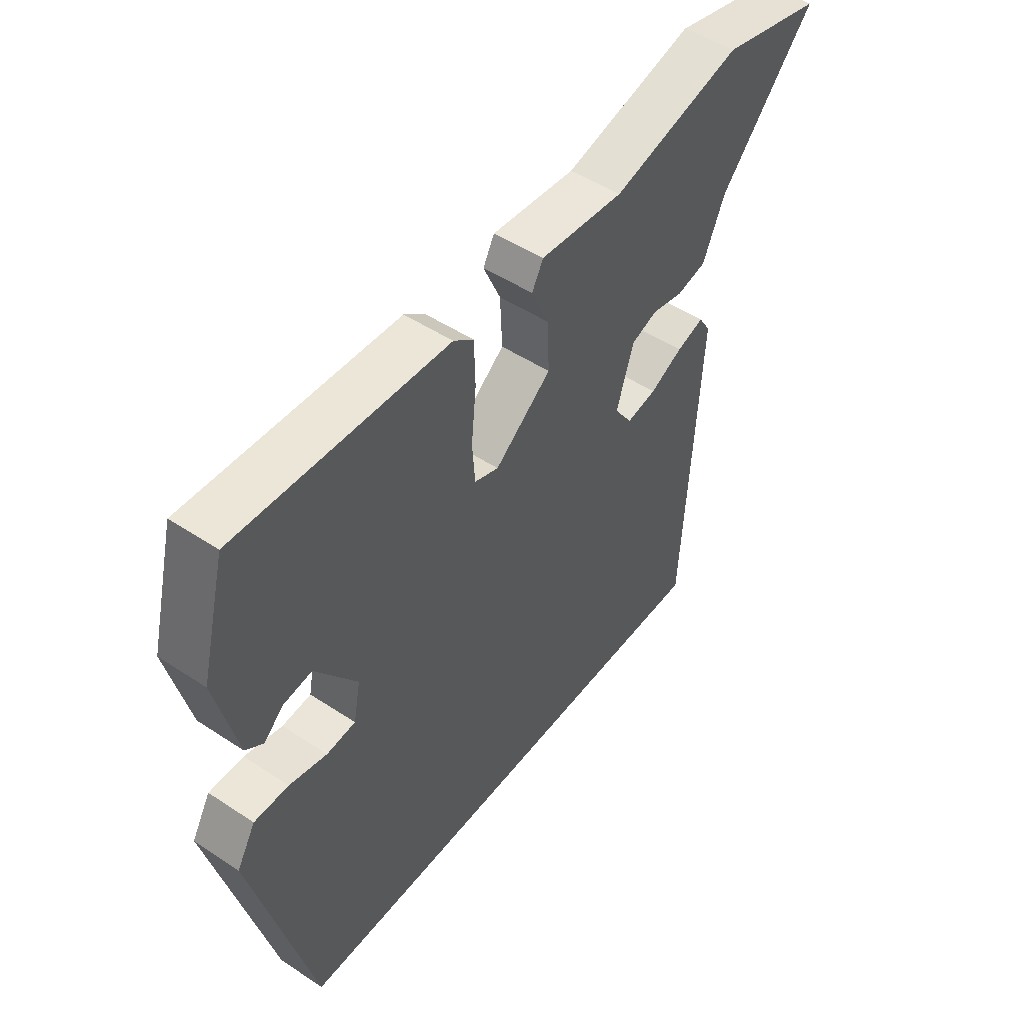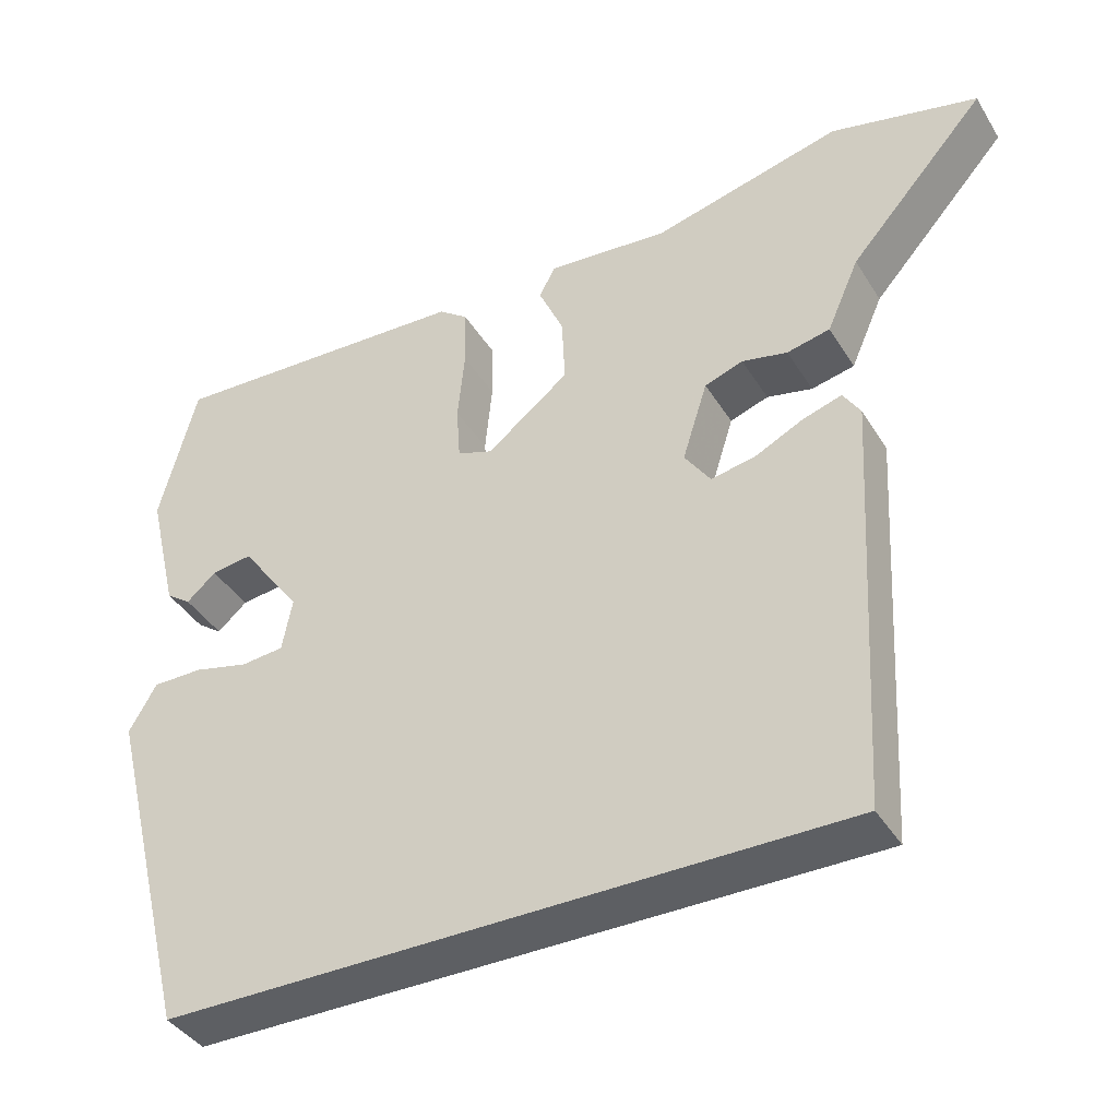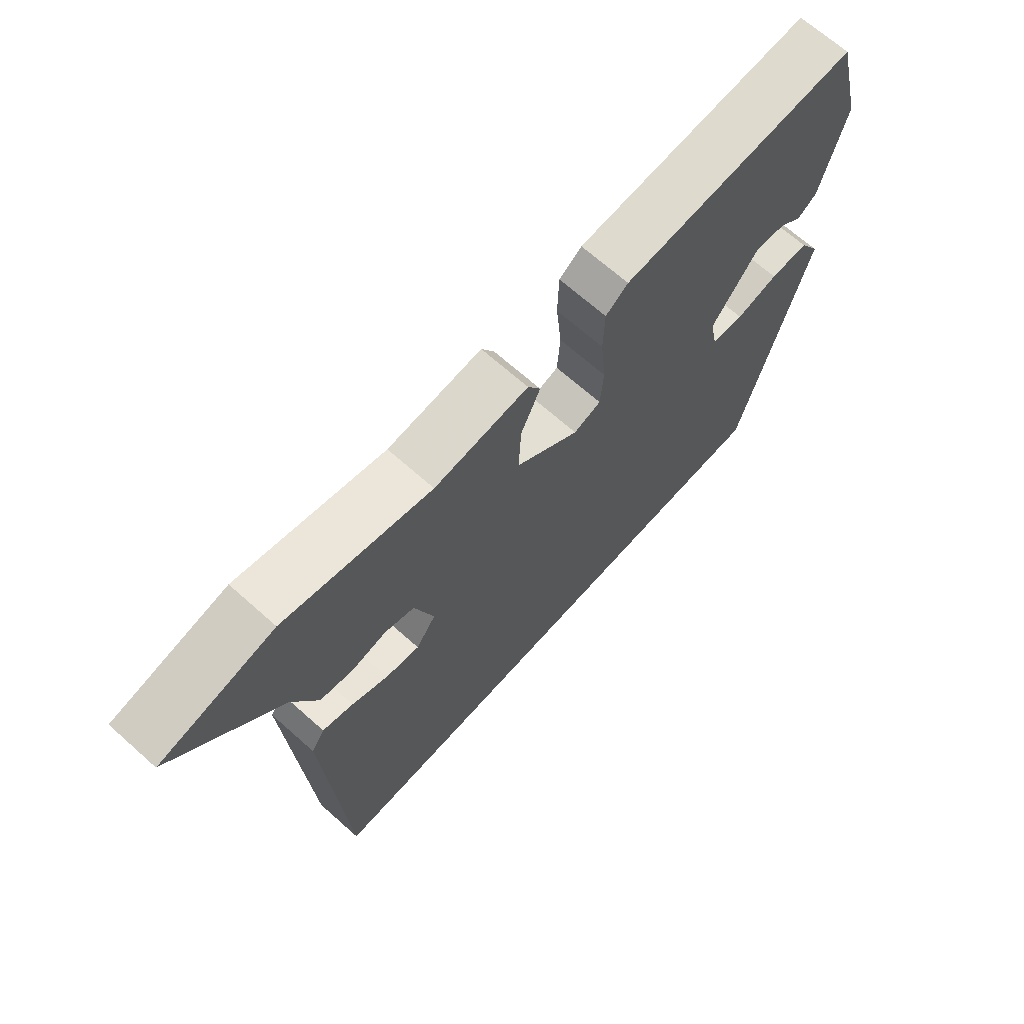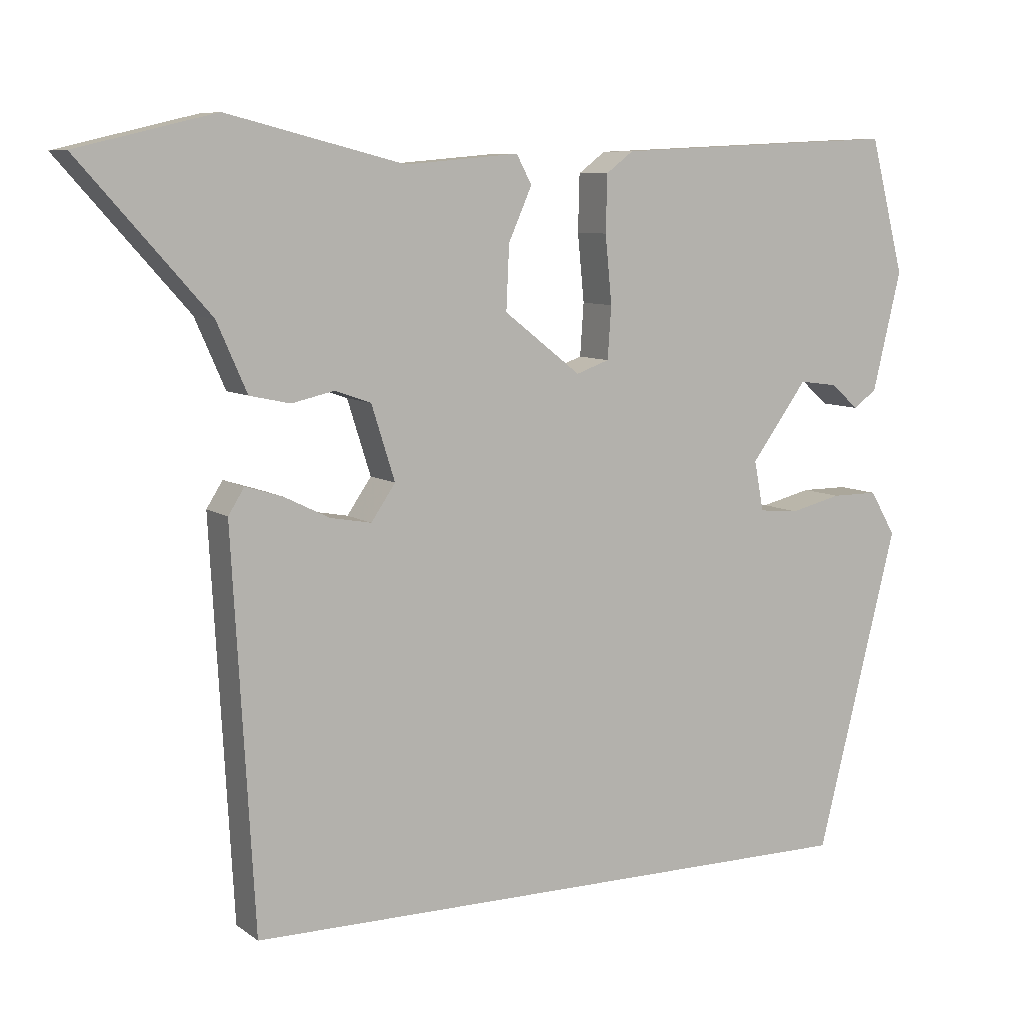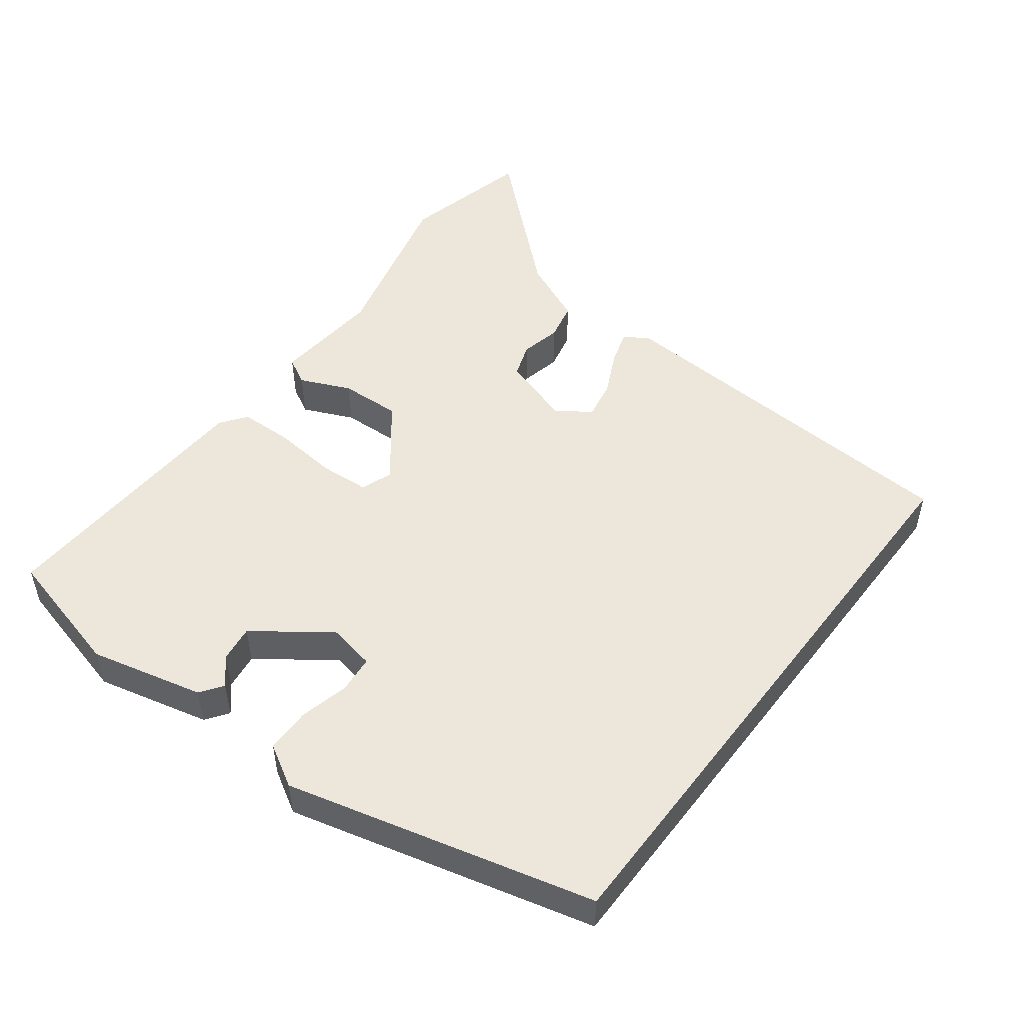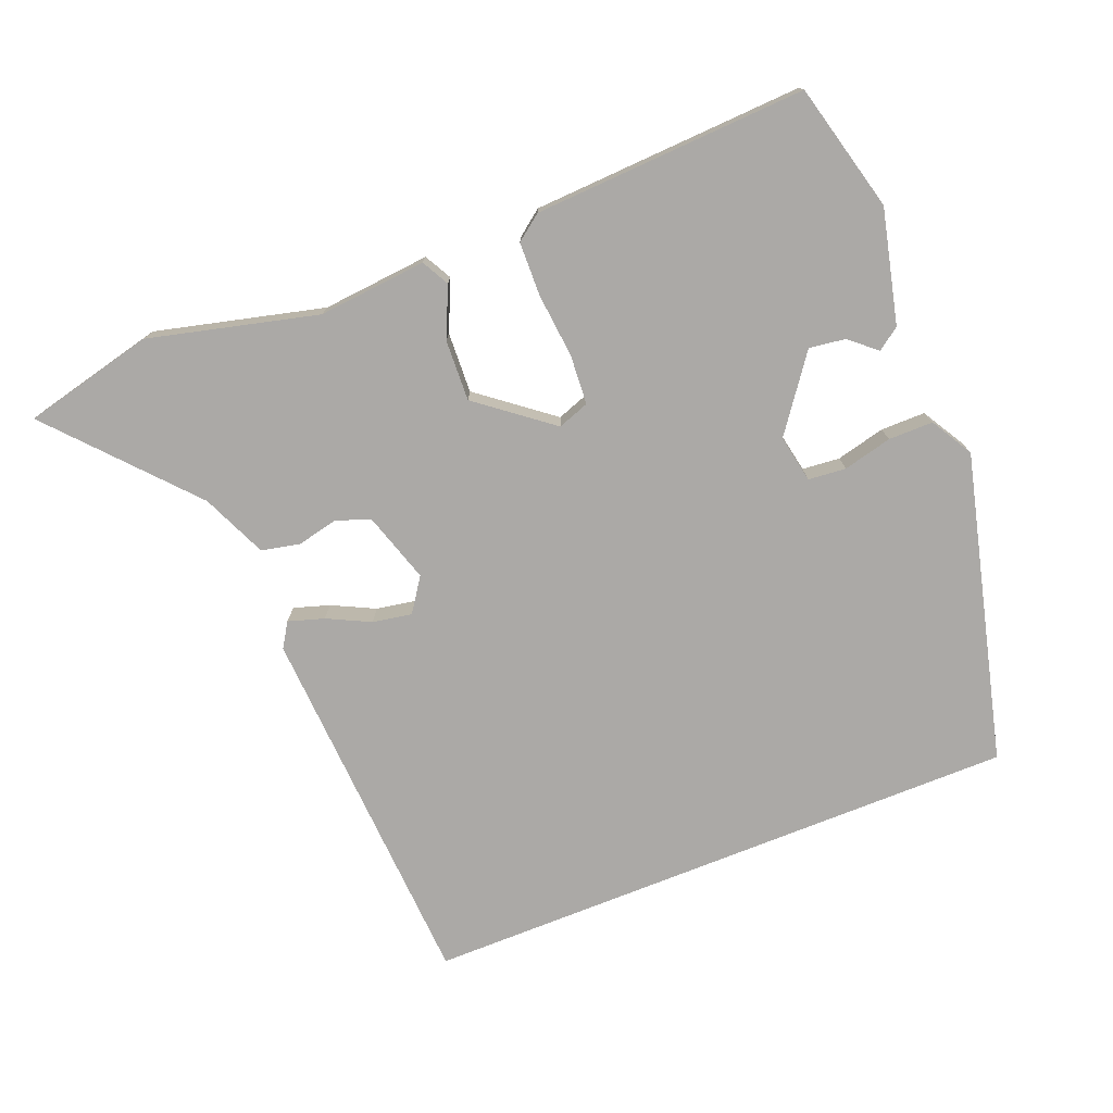
<metadata>
{"format":"obj","ext":"obj","renderer":"f3d","projection":"perspective","resolution":1024,"background":"white","views":[{"elev":49.4,"azim":126.2,"up":"+Z"},{"elev":-39.9,"azim":-151.2,"up":"+Z"},{"elev":68.4,"azim":-48.3,"up":"+Z"},{"elev":8.1,"azim":-29.0,"up":"+Z"},{"elev":50.5,"azim":127.2,"up":"+Y"},{"elev":-75.6,"azim":21.8,"up":"+Y"}]}
</metadata>
<code>
v -0.645 0.07 0.465
v -0.458 0.07 0.51
v -0.217 0.07 0.45
v -0.062 0.07 0.464
v -0.041 0.07 0.425
v -0.073 0.07 0.353
v -0.077 0.07 0.266
v 0.028 0.07 0.184
v 0.073 0.07 0.2
v 0.078 0.07 0.271
v 0.069 0.07 0.363
v 0.071 0.07 0.44
v 0.108 0.07 0.468
v 0.499 0.07 0.487
v 0.546 0.07 0.304
v 0.507 0.07 0.142
v 0.475 0.07 0.119
v 0.437 0.07 0.152
v 0.385 0.07 0.159
v 0.308 0.07 0.054
v 0.321 0.07 -0.014
v 0.375 0.07 -0.019
v 0.445 0.07 -0.002
v 0.509 0.07 -0.002
v 0.544 0.07 -0.062
v 0.433 0.07 -0.5
v -0.428 0.07 -0.5
v -0.458 0.07 0.032
v -0.436 0.07 0.067
v -0.385 0.07 0.051
v -0.324 0.07 0.021
v -0.268 0.07 0.011
v -0.235 0.07 0.059
v -0.267 0.07 0.16
v -0.316 0.07 0.177
v -0.374 0.07 0.164
v -0.429 0.07 0.176
v -0.47 0.07 0.269
v -0.645 0 0.465
v -0.458 0 0.51
v -0.217 0 0.45
v -0.062 0 0.464
v -0.041 0 0.425
v -0.073 0 0.353
v -0.077 0 0.266
v 0.028 0 0.184
v 0.073 0 0.2
v 0.078 0 0.271
v 0.069 0 0.363
v 0.071 0 0.44
v 0.108 0 0.468
v 0.499 0 0.487
v 0.546 0 0.304
v 0.507 0 0.142
v 0.475 0 0.119
v 0.437 0 0.152
v 0.385 0 0.159
v 0.308 0 0.054
v 0.321 0 -0.014
v 0.375 0 -0.019
v 0.445 0 -0.002
v 0.509 0 -0.002
v 0.544 0 -0.062
v 0.433 0 -0.5
v -0.428 0 -0.5
v -0.458 0 0.032
v -0.436 0 0.067
v -0.385 0 0.051
v -0.324 0 0.021
v -0.268 0 0.011
v -0.235 0 0.059
v -0.267 0 0.16
v -0.316 0 0.177
v -0.374 0 0.164
v -0.429 0 0.176
v -0.47 0 0.269
f 35 36 37 38
f 34 35 38 1
f 28 29 30 31
f 28 31 32
f 27 28 32
f 26 27 32 33
f 22 23 24 25
f 21 22 25 26
f 15 16 17 18
f 15 18 19
f 14 15 19
f 13 14 19 20
f 10 11 12 13
f 9 10 13 20
f 3 4 5 6
f 3 6 7
f 34 1 2 3
f 34 3 7
f 21 26 33 34
f 8 9 20 21
f 8 21 34
f 7 8 34
f 76 75 74 73
f 39 76 73 72
f 69 68 67 66
f 70 69 66
f 70 66 65
f 71 70 65 64
f 63 62 61 60
f 64 63 60 59
f 56 55 54 53
f 57 56 53
f 57 53 52
f 58 57 52 51
f 51 50 49 48
f 58 51 48 47
f 44 43 42 41
f 45 44 41
f 41 40 39 72
f 45 41 72
f 72 71 64 59
f 59 58 47 46
f 72 59 46
f 72 46 45
f 1 39 40 2
f 2 40 41 3
f 3 41 42 4
f 4 42 43 5
f 5 43 44 6
f 6 44 45 7
f 7 45 46 8
f 8 46 47 9
f 9 47 48 10
f 10 48 49 11
f 11 49 50 12
f 12 50 51 13
f 13 51 52 14
f 14 52 53 15
f 15 53 54 16
f 16 54 55 17
f 17 55 56 18
f 18 56 57 19
f 19 57 58 20
f 20 58 59 21
f 21 59 60 22
f 22 60 61 23
f 23 61 62 24
f 24 62 63 25
f 25 63 64 26
f 26 64 65 27
f 27 65 66 28
f 28 66 67 29
f 29 67 68 30
f 30 68 69 31
f 31 69 70 32
f 32 70 71 33
f 33 71 72 34
f 34 72 73 35
f 35 73 74 36
f 36 74 75 37
f 37 75 76 38
f 38 76 39 1

</code>
